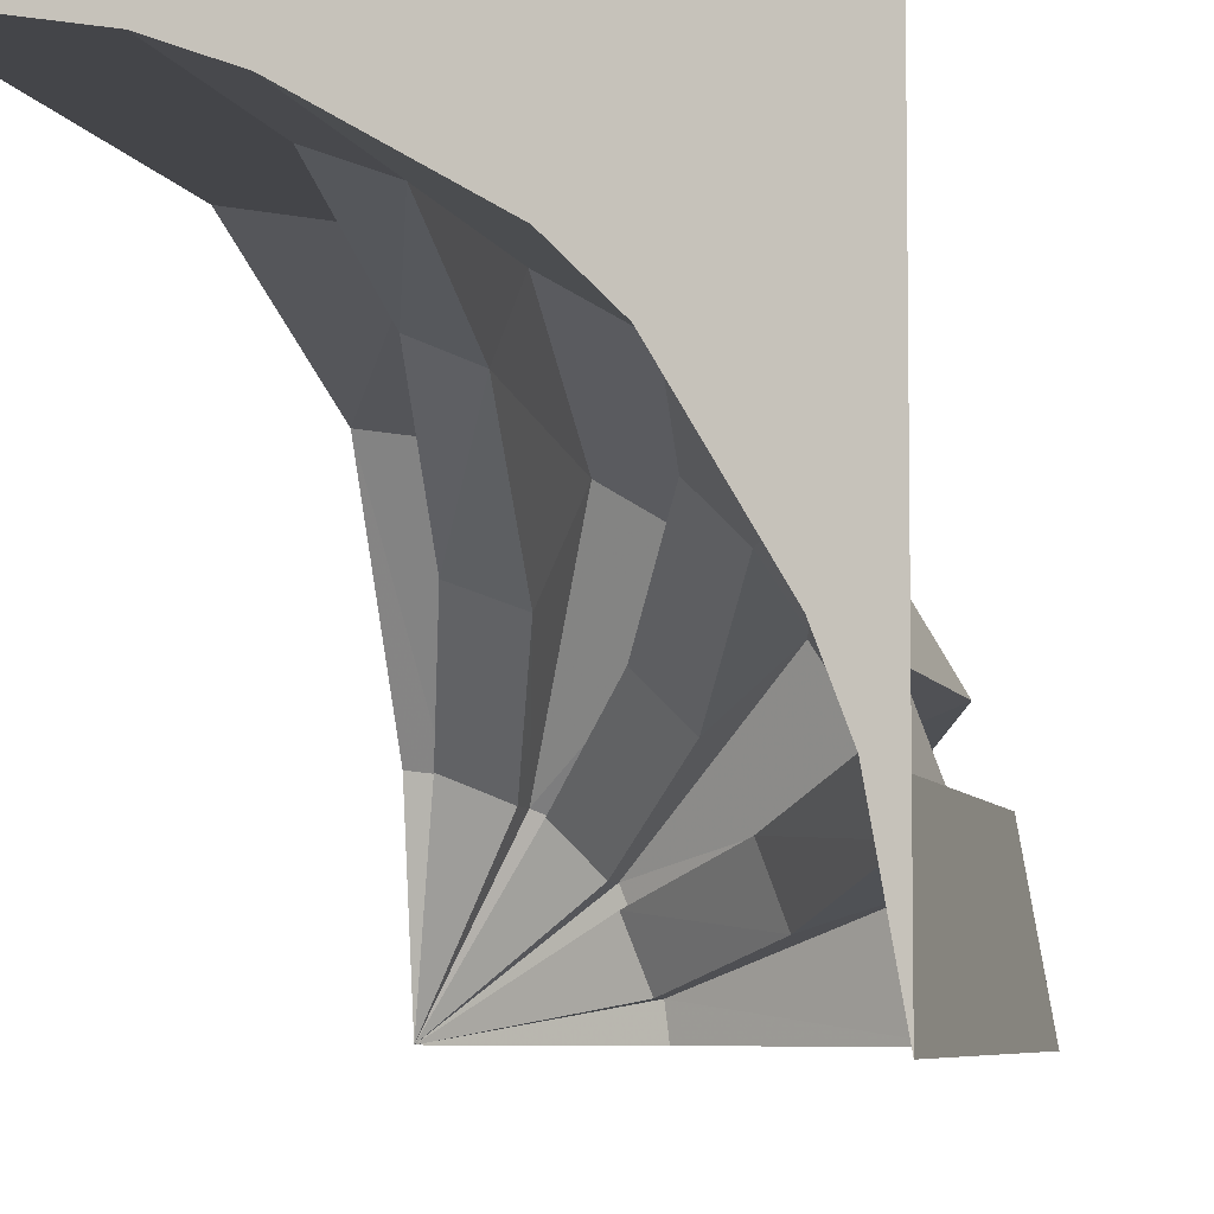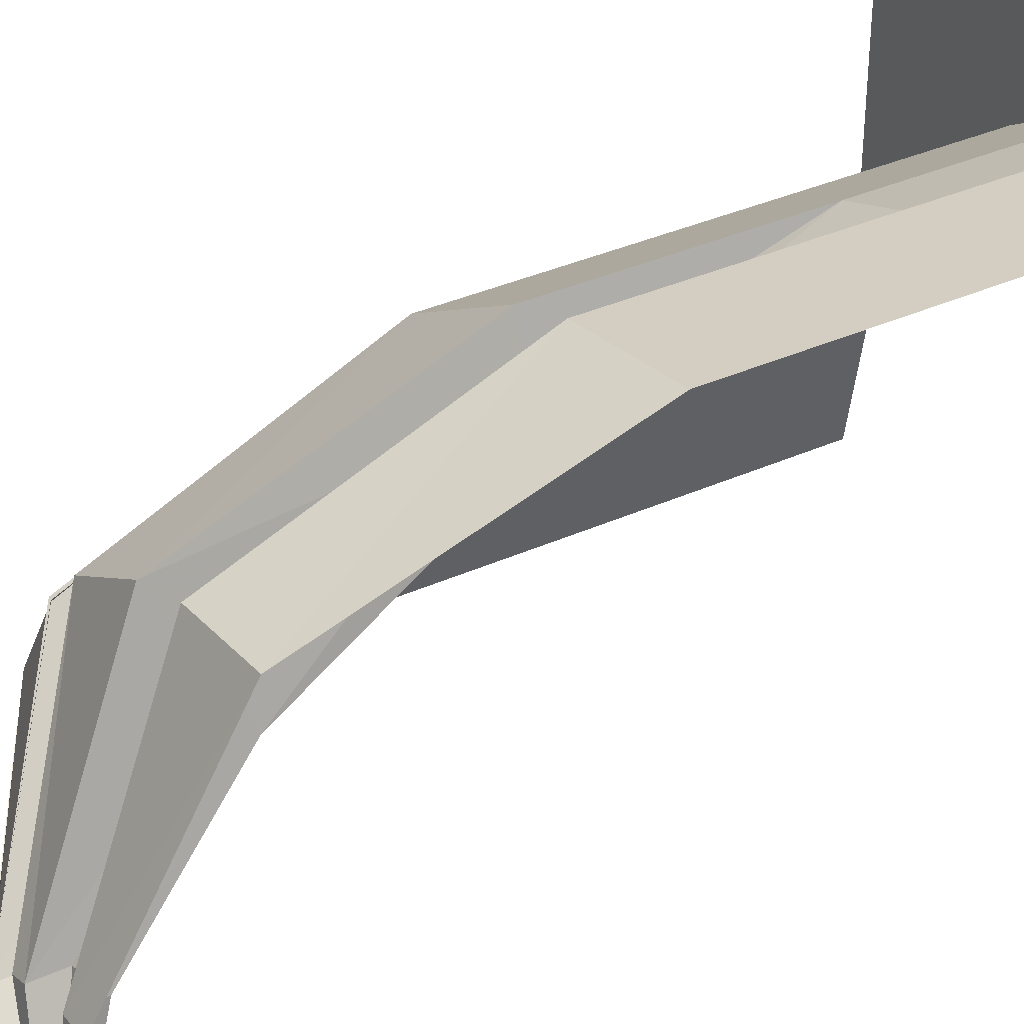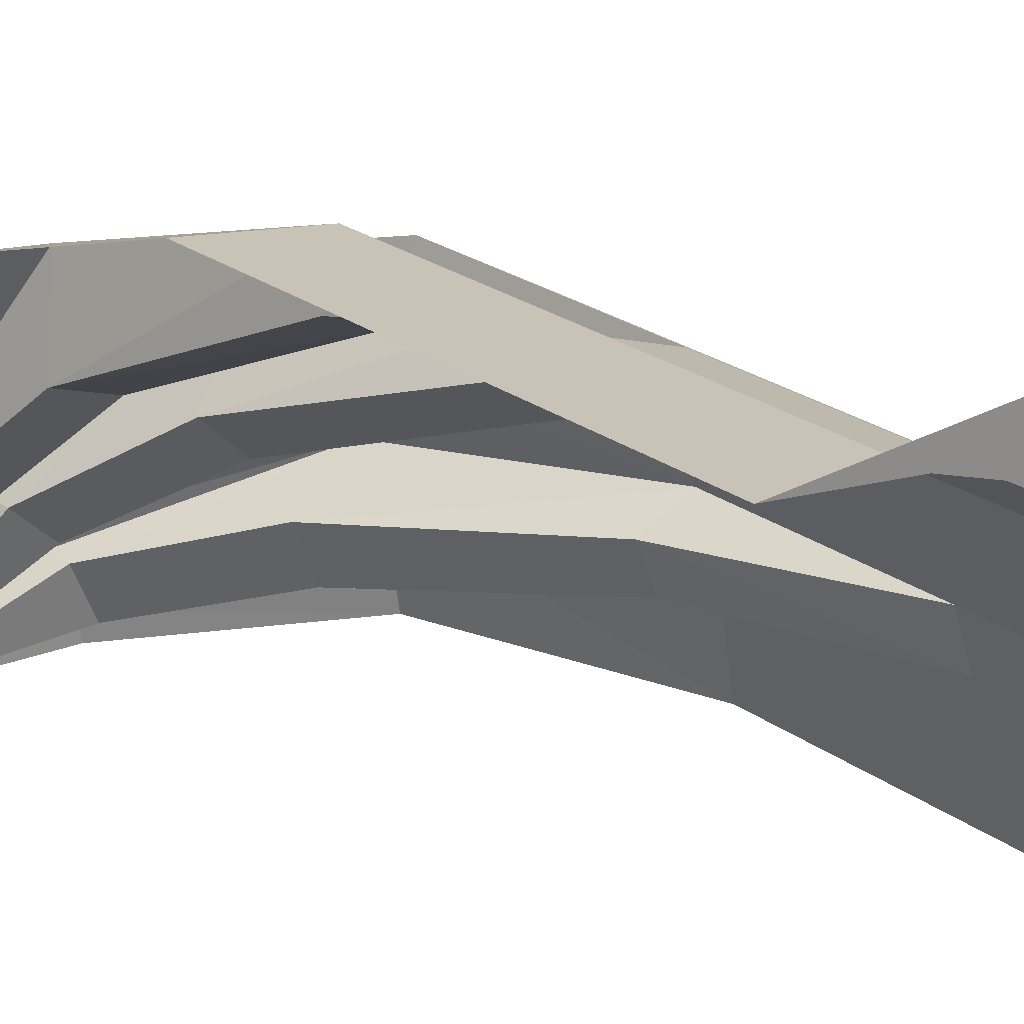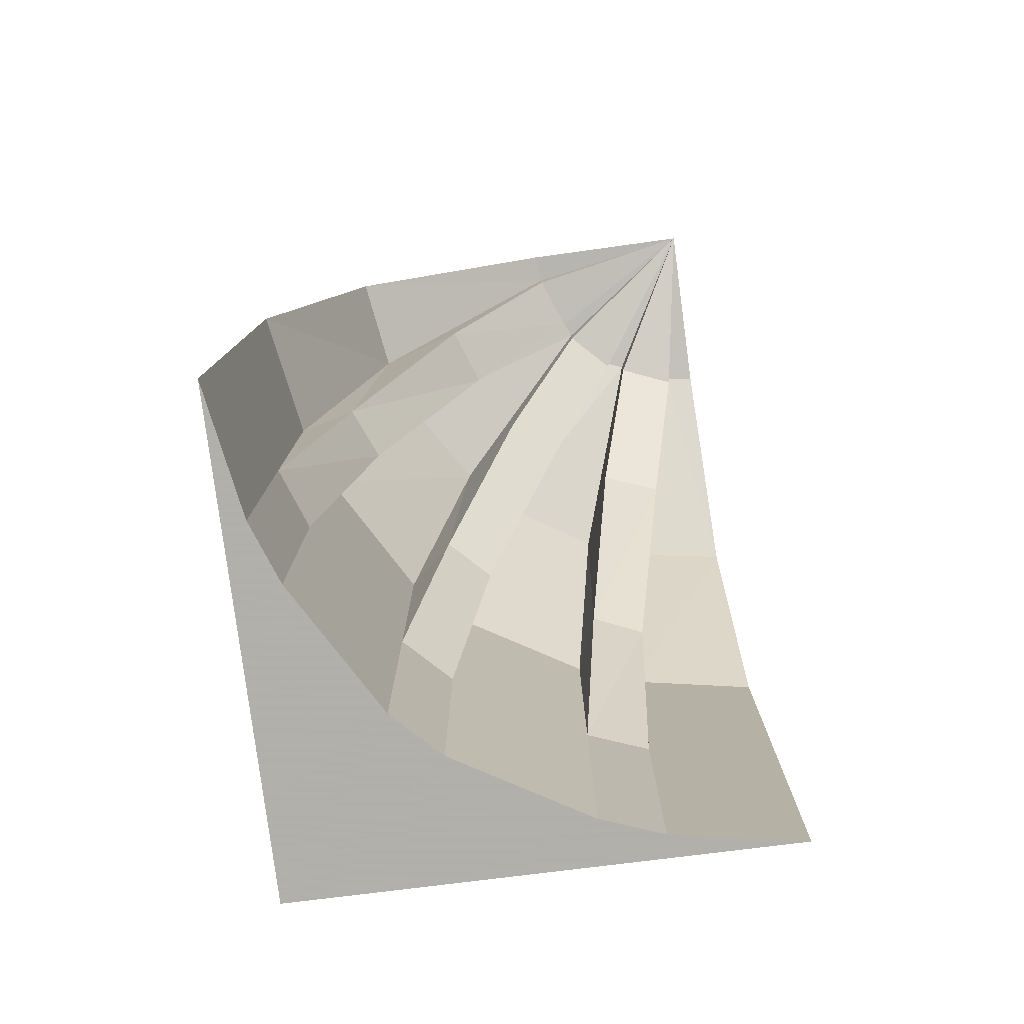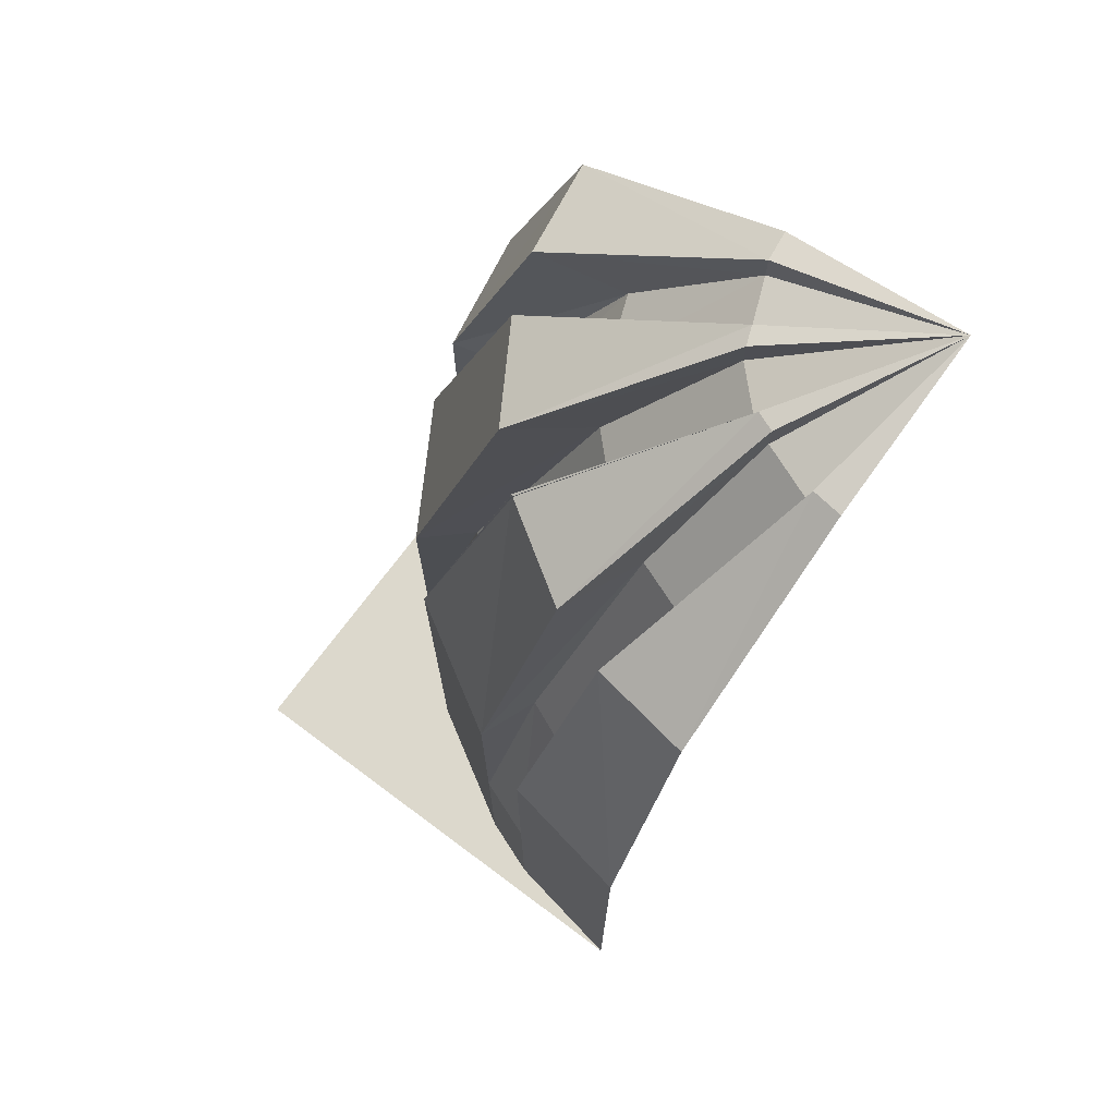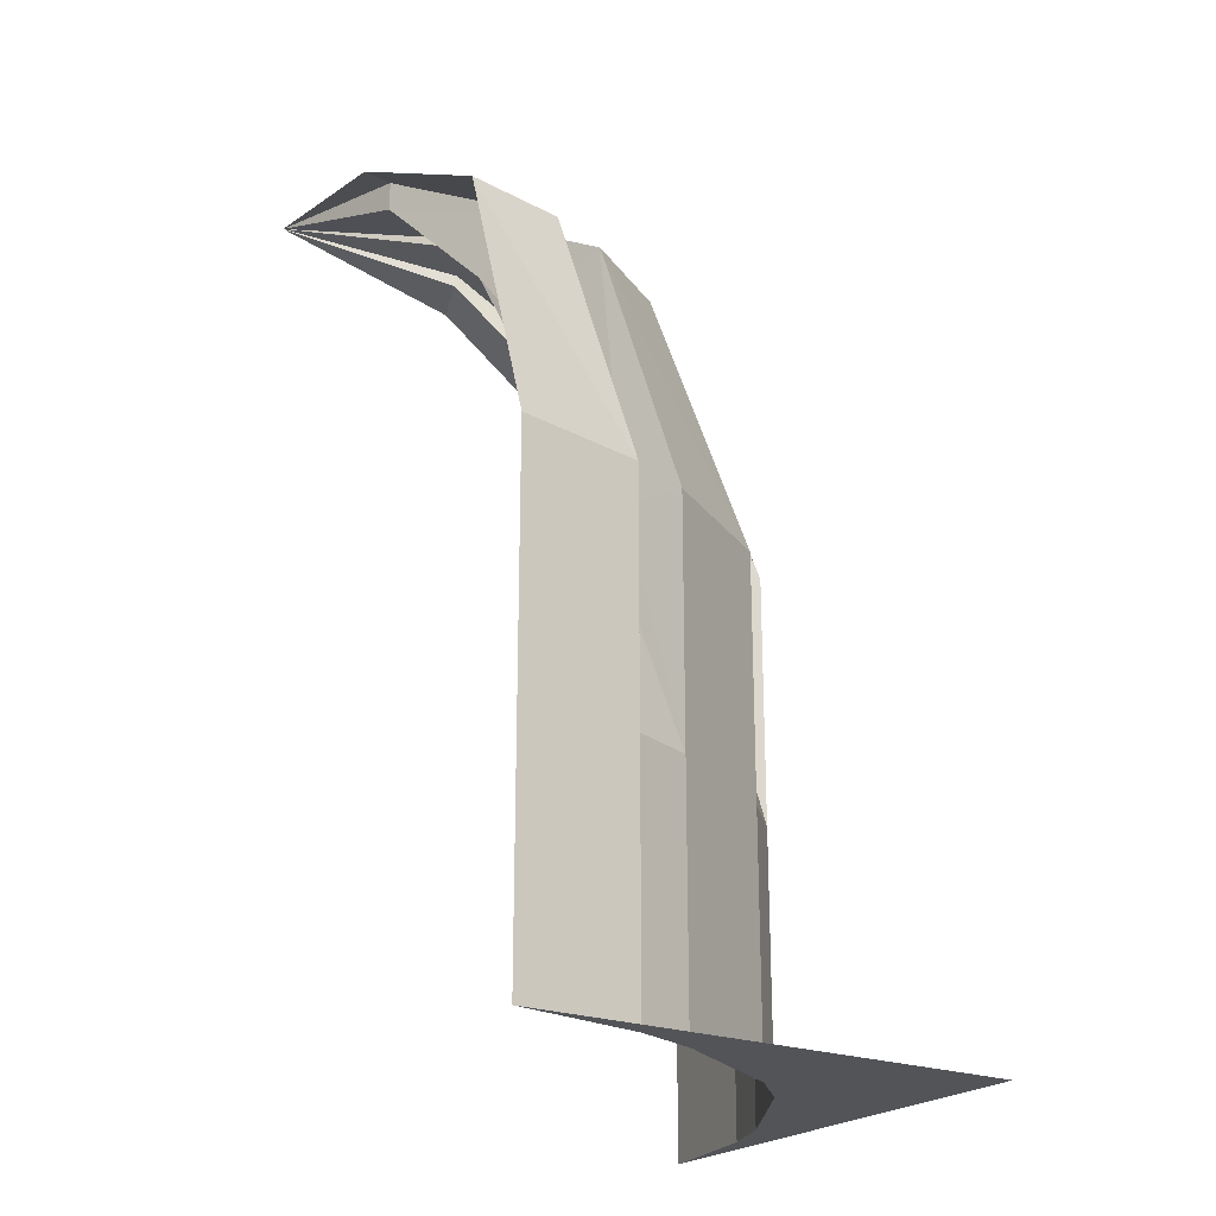
<metadata>
{"format":"obj","ext":"obj","renderer":"f3d","projection":"perspective","resolution":1024,"background":"white","views":[{"elev":-5.9,"azim":13.6,"up":"+Z"},{"elev":35.4,"azim":-121.0,"up":"+Z"},{"elev":25.4,"azim":-41.3,"up":"+Z"},{"elev":-78.4,"azim":-172.9,"up":"+Y"},{"elev":72.7,"azim":126.6,"up":"+Y"},{"elev":-22.9,"azim":-33.3,"up":"+Y"}]}
</metadata>
<code>
v -0.4375 -0.0625 -0.1328
v -0.2969 -0.3125 0.2812
v -0.5 -0.3125 0.3125
v -0.5 -0.0625 -0.125
v -0.5 0 -0.5
v -0.4375 -0.125 -0.1328
v -0.3594 -0.375 0.1016
v -0.2344 -0.875 0.4531
v -0.5 -0.875 0.5
v -0.2344 -1.375 0.4531
v -0.5 -1.375 0.5
v -0.5 -1.875 0.5
v -0.2344 -1.875 0.4531
v -0.4375 -1.875 0.5
v -0.3125 -1.875 0.5
v -0.1875 -1.875 0.5
v -0.0625 -1.875 0.5
v -0.1094 -1.875 0.4062
v 0.0625 -1.875 0.5
v 0.1875 -1.875 0.5
v 0.1562 -1.875 0.25
v 0.3125 -1.875 0.5
v 0.4375 -1.875 0.5
v 0.5 -1.875 0.5
v 0.25 -1.875 0.1562
v 0.5 -1.875 0.4375
v 0.5 -1.875 0.3125
v 0.5 -1.875 0.1875
v 0.5 -1.875 0.0625
v 0.4062 -1.875 -0.1094
v 0.5 -1.875 -0.0625
v 0.5 -1.875 -0.1875
v 0.4531 -1.875 -0.2344
v 0.5 -1.875 -0.3125
v 0.5 -1.875 -0.4375
v 0.5 -1.875 -0.5
v 0.4531 -1.375 -0.2344
v 0.5 -1.375 -0.5
v 0.4531 -0.875 -0.2344
v 0.5 -0.875 -0.5
v 0.2812 -0.3125 -0.2969
v 0.3125 -0.3125 -0.5
v -0.1328 -0.0625 -0.4375
v -0.125 -0.0625 -0.5
v -0.1328 -0.125 -0.4375
v -0.1797 -0.125 -0.3203
v -0.1797 -0.0625 -0.3203
v -0.1953 -0.0625 -0.2812
v -0.1953 -0.125 -0.2812
v -0.2812 -0.125 -0.1953
v -0.2812 -0.0625 -0.1953
v -0.3203 -0.0625 -0.1797
v -0.3203 -0.125 -0.1797
v -0.2344 -0.375 0.05469
v -0.1562 -0.875 0.2891
v -0.2656 -0.875 0.3359
v -0.1094 -1.375 0.4062
v -0.1719 -0.3125 0.2344
v -0.1094 -0.875 0.4062
v 0.02344 -0.3125 0.1172
v -0.1094 -0.375 -0.01562
v 0.1562 -0.875 0.25
v 0.1562 -1.375 0.25
v -0.01562 -0.375 -0.1094
v 0.1172 -0.3125 0.02344
v 0.1562 -0.875 0.07031
v 0.25 -0.875 0.1562
v 0.25 -1.375 0.1562
v 0.07031 -0.875 0.1562
v 0.2344 -0.3125 -0.1719
v 0.1094 -0.3125 0.02344
v 0.05469 -0.375 -0.2344
v 0.4062 -0.875 -0.1094
v 0.4062 -1.375 -0.1094
v 0.1016 -0.375 -0.3594
v 0.3359 -0.875 -0.2656
v 0.2891 -0.875 -0.1562
f 1 2 3
f 1 3 4
f 1 4 5
f 1 5 6
f 1 6 2
f 2 6 7
f 2 7 8
f 2 8 3
f 3 8 9
f 9 8 10
f 9 10 11
f 11 10 12
f 12 10 13
f 12 13 14
f 14 13 15
f 15 13 16
f 16 13 17
f 17 13 18
f 17 18 19
f 19 18 20
f 20 18 21
f 20 21 22
f 22 21 23
f 23 21 24
f 24 21 25
f 24 25 26
f 26 25 27
f 27 25 28
f 28 25 29
f 29 25 30
f 29 30 31
f 31 30 32
f 32 30 33
f 32 33 34
f 34 33 35
f 35 33 36
f 36 33 37
f 36 37 38
f 38 37 39
f 38 39 40
f 40 39 41
f 40 41 42
f 42 41 43
f 42 43 44
f 44 43 5
f 5 43 45
f 5 45 46
f 5 46 47
f 5 47 48
f 5 48 49
f 5 49 50
f 5 50 51
f 5 51 52
f 5 52 53
f 5 53 6
f 6 53 54
f 6 54 7
f 7 54 55
f 7 55 56
f 7 56 8
f 8 56 10
f 10 56 57
f 10 57 18
f 10 18 13
f 54 53 52
f 54 52 58
f 54 58 55
f 55 58 59
f 55 59 57
f 55 57 56
f 60 58 52
f 60 52 51
f 60 51 50
f 60 50 61
f 60 61 62
f 60 62 58
f 58 62 59
f 59 62 63
f 59 63 57
f 57 63 21
f 57 21 18
f 64 49 48
f 64 48 65
f 64 65 66
f 64 66 61
f 64 61 50
f 64 50 49
f 66 65 67
f 66 67 68
f 66 68 69
f 66 69 61
f 61 69 62
f 62 69 63
f 63 69 68
f 63 68 25
f 63 25 21
f 70 71 48
f 70 48 47
f 70 47 46
f 70 46 72
f 70 72 73
f 70 73 71
f 71 73 67
f 67 73 74
f 67 74 68
f 68 74 30
f 68 30 25
f 46 45 75
f 46 75 72
f 72 75 76
f 72 76 77
f 72 77 73
f 73 77 74
f 74 77 37
f 74 37 33
f 74 33 30
f 77 76 37
f 37 76 39
f 39 76 41
f 41 76 75
f 41 75 43
f 43 75 45

</code>
